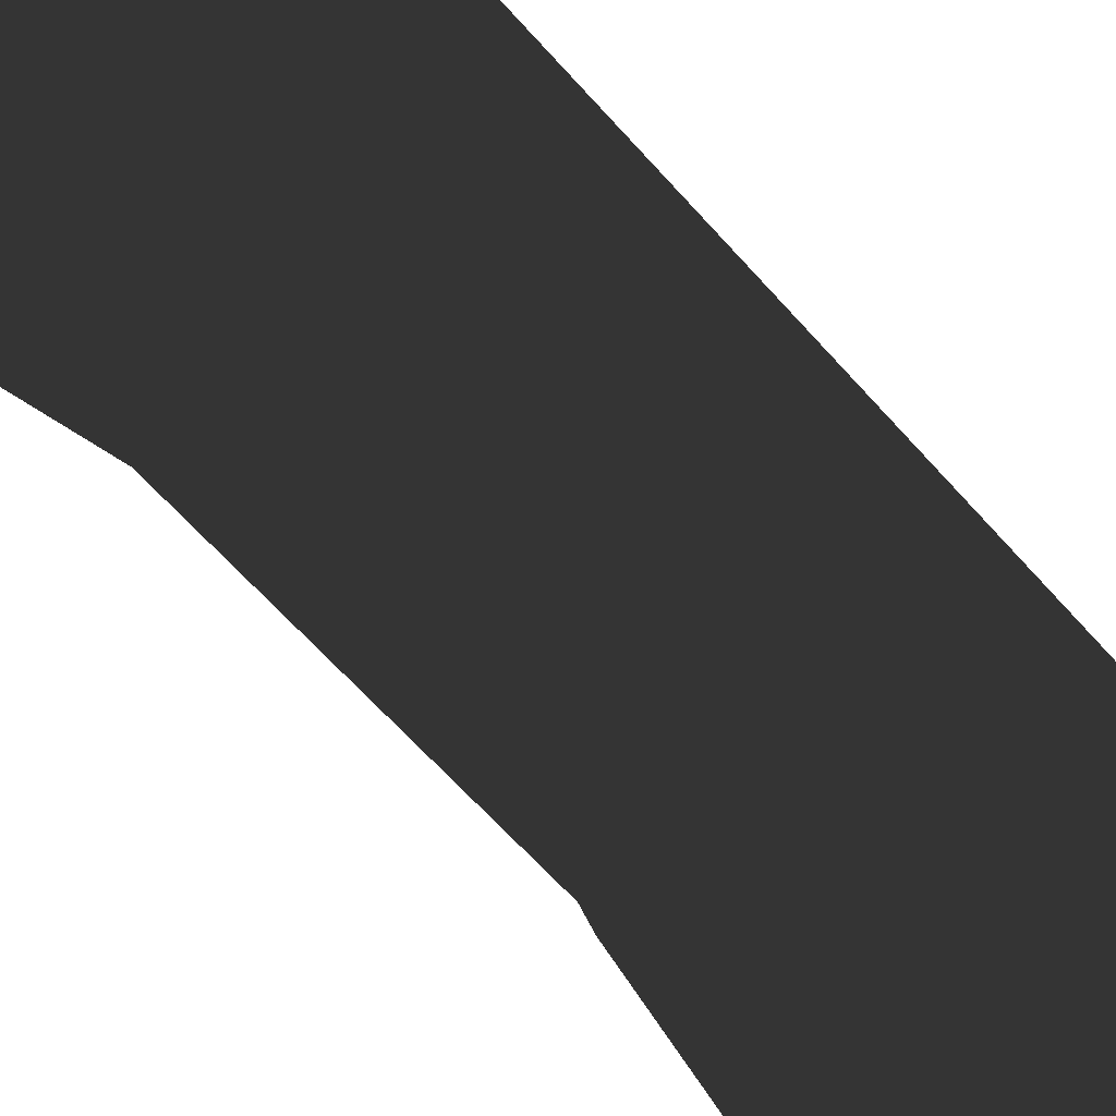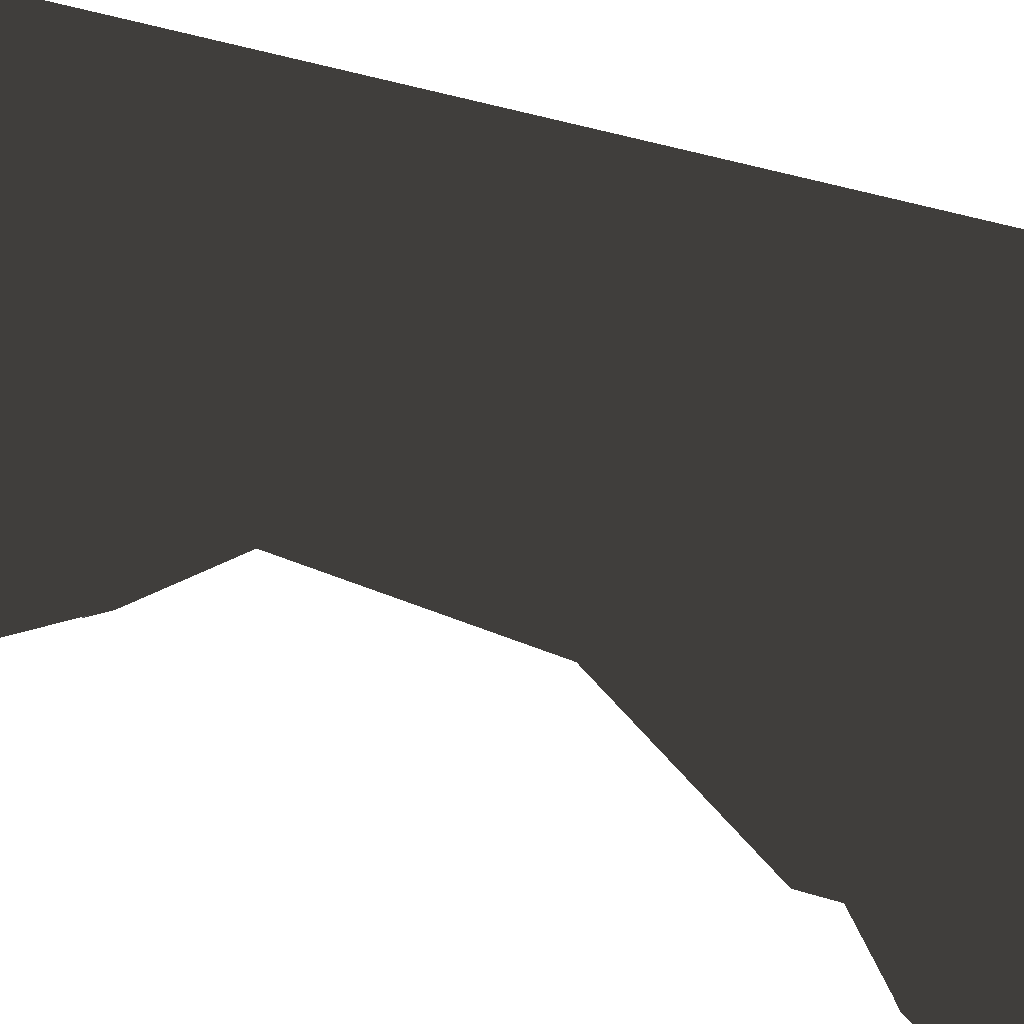
<metadata>
{"format":"obj","ext":"obj","renderer":"f3d","projection":"perspective","resolution":1024,"background":"white","views":[{"elev":-61.1,"azim":40.4,"up":"+Z"},{"elev":16.3,"azim":-42.3,"up":"+Z"}]}
</metadata>
<code>
v -0.2512 -0.8958 0.03024
v -0.2256 -0.6845 0.0975
v -0.2257 -0.8822 0.002883
v -0.2512 -1.381 0.5233
v -0.2513 -0.9945 0.7176
v -0.2501 -1.346 0.07142
v -0.219 -1.346 0.004457
v 0.2182 -0.8822 0.7589
v 0.2181 -0.6327 0.759
v -0.2257 -0.8822 0.7591
v -0.2134 -0.8149 0.7455
v -0.2513 -0.8574 0.7046
v -0.2512 -0.6981 0.1249
v -0.1748 -0.5698 0.1873
v -0.1641 -0.5897 0.16
v 0.2028 -0.5957 0.7557
v -0.2257 -0.715 0.7591
v -0.2513 -0.7496 0.7317
v -0.2512 -0.6086 0.2258
v 0.2181 -0.5538 0.7589
v -0.2257 -0.4998 0.7591
v -0.2513 -0.4998 0.7317
v -0.2512 -1.381 0.7316
v 0.2182 -1.381 0.7589
v -0.0719 -1.381 0.7669
v -0.2257 -1.381 0.7589
v 0.2182 -1.381 0.002895
v 0.2182 -0.8822 0.002872
v 0.2437 -1.381 0.03022
v 0.2437 -0.8958 0.03023
v 0.2182 -0.5699 0.1641
v 0.2437 -0.5836 0.1915
v 0.2437 -0.8822 0.7316
v 0.2437 -0.5957 0.7085
v 0.2181 -0.6327 0.759
v 0.2028 -0.5957 0.7557
v 0.2437 -0.5443 0.231
v 0.2182 -0.5306 0.2036
v 0.2437 -0.5538 0.7315
v 0.2181 -0.5538 0.7589
v 0.2182 -1.381 0.7589
v 0.2182 -0.8822 0.7589
v 0.2437 -1.381 0.03022
v 0.2438 -1.381 0.5233
v 0.2437 -1.381 0.7316
v 0.2182 -1.381 0.7589
v 0.2182 -1.408 0.7316
v 0.2182 -1.408 0.5233
v 0.2182 -1.408 0.03021
v 0.2182 -1.381 0.002895
v -0.0719 -1.408 0.7395
v -0.02956 -1.408 0.5313
v 0.0657 -1.408 0.03817
v 0.0657 -1.381 0.0108
v -0.219 -1.406 0.06028
v -0.219 -1.346 0.004457
v -0.2256 -1.408 0.5233
v -0.2256 -1.408 0.7316
v -0.219 -1.406 0.06028
v -0.2501 -1.346 0.07142
v -0.2512 -1.381 0.5233
v -0.2512 -1.381 0.7316
v -0.2257 -1.381 0.7589
v -0.0719 -1.381 0.7669
v 0.2182 -1.408 0.7316
v 0.2182 -1.381 0.7589
v 0.2182 -0.8822 0.002872
v 0.1632 -0.5615 0.1745
v 0.2182 -0.5699 0.1641
v 0.2182 -0.5306 0.2036
v 0.2182 -1.381 0.002895
v 0.0657 -1.381 0.0108
v 0.1634 -0.8822 0.002742
v 0.1534 -0.8781 0.01638
v 0.1532 -0.5662 0.1835
v -0.219 -1.346 0.004457
v -0.2257 -0.8822 0.002883
v -0.1642 -0.8822 0.002742
v -0.2256 -0.6845 0.0975
v -0.1641 -0.5897 0.16
v -0.1541 -0.5944 0.1689
v 0.1534 -0.8781 0.01638
v 0.1634 -0.8822 0.002742
v -0.1542 -0.8781 0.01636
v -0.1641 -0.5897 0.16
v -0.1748 -0.5698 0.1873
v -0.2256 -0.5306 0.1844
v -0.2512 -0.6086 0.2258
v -0.2512 -0.5442 0.2118
v -0.2036 0.4457 0.3457
v -0.2512 0.4491 0.3925
v -0.2256 0.4655 0.3353
v -0.2512 0.479 0.3628
v -0.2256 -0.2183 0.3456
v -0.2512 0.4491 0.3925
v -0.2512 -0.2319 0.373
v -0.2513 -0.2818 0.7317
v 0.2182 0.5097 0.7589
v -0.2257 0.5097 0.7591
v 0.2182 -0.2818 0.7589
v -0.2257 -0.2818 0.7591
v -0.2513 0.5097 0.7317
v -0.2036 0.4457 0.3457
v -0.1644 -0.2183 0.3456
v -0.2256 -0.2183 0.3456
v -0.2256 -0.5306 0.1844
v -0.1542 -0.2206 0.3553
v -0.1542 0.4479 0.3553
v -0.1642 0.4457 0.3455
v -0.2256 0.4655 0.3353
v 0.1534 0.4479 0.3553
v 0.1634 0.4457 0.3455
v 0.1534 -0.2206 0.3553
v 0.1634 -0.2183 0.3455
v 0.2181 -0.2183 0.3456
v 0.2181 0.4457 0.3456
v 0.2182 0.5097 0.7589
v 0.2182 -0.2818 0.7589
v 0.2437 0.5097 0.7316
v 0.2437 -0.2818 0.7316
v 0.2437 -0.2319 0.373
v 0.2181 -0.2183 0.3456
v 0.2181 0.4457 0.3456
v 0.2437 0.4593 0.373
v 0.02581 1.657 0.7413
v -0.2257 1.635 0.7316
v 0.02581 1.608 0.7686
v -0.2257 1.608 0.7589
v -0.2257 1.635 0.7316
v -0.2512 1.608 0.7316
v -0.2257 1.608 0.7589
v -0.2257 1.11 0.7591
v 0.2182 1.11 0.7589
v 0.2182 1.608 0.7589
v 0.2182 1.635 0.7316
v -0.2513 1.11 0.7317
v -0.2513 1.595 0.5233
v -0.2257 1.635 0.7316
v -0.2257 1.622 0.5233
v 0.02581 1.657 0.7413
v -0.06964 1.633 0.5322
v 0.2182 1.635 0.7316
v 0.2182 1.622 0.5233
v 0.0836 1.635 0.03816
v 0.2182 1.635 0.03021
v 0.0836 1.608 0.01081
v 0.2182 1.608 0.002907
v -0.2257 1.608 0.002883
v -0.2257 1.635 0.03021
v -0.2512 1.608 0.03021
v -0.2512 1.123 0.03023
v -0.2257 1.608 0.002883
v -0.2257 1.11 0.002883
v 0.2182 1.11 0.7589
v 0.2437 1.11 0.7316
v 0.2182 1.608 0.7589
v 0.2437 1.608 0.7316
v 0.2182 1.635 0.7316
v 0.2437 1.595 0.5233
v 0.2437 1.608 0.03021
v 0.2182 1.635 0.03021
v 0.2182 1.622 0.5233
v 0.2437 1.608 0.7316
v 0.2182 1.635 0.7316
v 0.2437 0.8234 0.2022
v 0.2437 1.123 0.03024
v 0.2325 1.119 0.1645
v 0.2437 0.7717 0.2197
v 0.2181 0.7446 0.2056
v 0.2182 0.7717 0.1749
v 0.2182 1.11 0.002872
v 0.2182 1.608 0.002907
v 0.2182 0.7717 0.1749
v 0.1634 1.11 0.002742
v 0.2182 1.11 0.002872
v 0.0836 1.608 0.01081
v 0.2182 1.608 0.002907
v -0.1642 1.11 0.002742
v -0.2257 1.608 0.002883
v -0.2257 1.11 0.002883
v -0.1642 0.7835 0.1719
v -0.1542 1.105 0.01628
v -0.1543 0.788 0.181
v 0.2181 0.7446 0.2056
v 0.1635 0.762 0.1875
v 0.1533 0.767 0.1961
v 0.1534 1.105 0.01628
v -0.1642 1.11 0.002742
v -0.1542 1.105 0.01628
v 0.1434 1.092 0.0119
v 0.1433 0.7618 0.1875
v -0.1442 1.092 0.0119
v -0.1442 0.7836 0.1721
v 0.1434 0.4457 0.3456
v -0.1442 0.4457 0.3456
v -0.1442 -0.2183 0.3456
v 0.1434 -0.2183 0.3456
v 0.1432 -0.5616 0.1746
v -0.1441 -0.5898 0.1601
v 0.1434 -0.8646 0.0123
v -0.1442 -0.8646 0.01228
v 0.1434 -0.2183 0.3456
v 0.1534 -0.2206 0.3553
v 0.1432 -0.5616 0.1746
v 0.1532 -0.5662 0.1835
v 0.1432 -0.5616 0.1746
v 0.1532 -0.5662 0.1835
v 0.1434 -0.8646 0.0123
v 0.1534 -0.8781 0.01638
v 0.1434 -0.8646 0.0123
v 0.1534 -0.8781 0.01638
v -0.1442 -0.8646 0.01228
v -0.1542 -0.8781 0.01636
v -0.1442 -0.8646 0.01228
v -0.1542 -0.8781 0.01636
v -0.1441 -0.5898 0.1601
v -0.1541 -0.5944 0.1689
v -0.1441 -0.5898 0.1601
v -0.1541 -0.5944 0.1689
v -0.1442 -0.2183 0.3456
v -0.1542 -0.2206 0.3553
v -0.1442 -0.2183 0.3456
v -0.1542 -0.2206 0.3553
v -0.1442 0.4457 0.3456
v -0.1542 0.4479 0.3553
v 0.1534 -0.2206 0.3553
v 0.1434 -0.2183 0.3456
v 0.1534 0.4479 0.3553
v 0.1434 0.4457 0.3456
v 0.1534 0.4479 0.3553
v 0.1434 0.4457 0.3456
v 0.1533 0.767 0.1961
v 0.1433 0.7618 0.1875
v 0.1533 0.767 0.1961
v 0.1433 0.7618 0.1875
v 0.1534 1.105 0.01628
v 0.1434 1.092 0.0119
v 0.1534 1.105 0.01628
v 0.1434 1.092 0.0119
v -0.1542 1.105 0.01628
v -0.1442 1.092 0.0119
v -0.1442 0.4457 0.3456
v -0.1542 0.4479 0.3553
v -0.1442 0.7836 0.1721
v -0.1543 0.788 0.181
v -0.1442 1.092 0.0119
v -0.1542 1.105 0.01628
v 0.219 -0.5296 0.2022
v 0.168 -0.5688 0.1626
v 0.168 -0.5296 0.2021
v 0.219 -0.5688 0.1626
v 0.2456 -0.5439 0.2305
v 0.2456 -0.5831 0.1909
v 0.2455 -0.5442 0.2836
v 0.2455 -0.8957 0.02946
v 0.2455 -0.8958 0.1358
v 0.2454 -1.381 0.02956
v 0.2454 -1.381 0.08191
v 0.2189 -1.409 0.02951
v 0.2189 -1.409 0.08104
v 0.06564 -1.409 0.03739
v 0.06568 -1.409 0.089
v -0.22 -1.408 0.05961
v -0.1448 -1.408 0.1447
v 0.219 -0.8817 0.001087
v 0.2188 -1.381 0.001146
v 0.1675 -1.327 0.001063
v 0.168 -0.8818 0.00111
v 0.1675 -1.327 0.001063
v 0.06568 -1.326 0.009001
v 0.06562 -1.381 0.008966
v -0.22 -1.346 0.002813
v -0.22 -1.408 0.05961
v -0.2521 -1.346 0.07102
v -0.253 -0.8957 0.02947
v -0.252 -1.257 0.1459
v -0.253 -0.8958 0.08282
v -0.253 -0.6976 0.1243
v -0.2531 -0.7115 0.1893
v -0.169 -1.292 0.002625
v -0.2265 -0.6835 0.09603
v -0.2265 -0.8818 0.001099
v -0.169 -1.292 0.002625
v -0.1763 -0.8818 0.001099
v -0.1763 -0.6836 0.09593
v -0.1653 -0.5893 0.1587
v -0.1847 -0.5713 0.184
v -0.2531 -0.6084 0.2252
v -0.253 -0.6197 0.29
v -0.2265 -0.5303 0.1826
v -0.253 -0.5442 0.2109
v -0.2531 -0.5556 0.297
v -0.2265 -0.5303 0.1826
v -0.1847 -0.5713 0.184
v -0.1653 -0.5893 0.1587
v -0.19 -1.409 0.5233
v -0.2264 -1.409 0.5233
v -0.1448 -1.408 0.1447
v -0.253 -1.381 0.5233
v -0.2531 -1.283 0.5259
v -0.252 -1.257 0.1459
v 0.1266 -0.5929 0.7611
v 0.2035 -0.5956 0.7575
v 0.219 -0.554 0.7607
v 0.2455 -0.554 0.7324
v 0.1378 -1.295 0.7609
v 0.2189 -1.382 0.7606
v 0.1559 -0.8822 0.7607
v 0.219 -0.8822 0.7608
v 0.2192 -0.6325 0.7607
v 0.2456 -0.5957 0.7091
v 0.2456 -0.597 0.6438
v 0.2456 -0.8837 0.6574
v 0.2455 -0.8822 0.7323
v 0.2454 -1.381 0.6968
v 0.2455 -1.381 0.7322
v 0.2189 -1.409 0.6968
v 0.2455 -1.381 0.7322
v 0.2189 -1.409 0.7322
v -0.07192 -1.382 0.7687
v 0.1378 -1.295 0.7609
v -0.0719 -1.311 0.7687
v -0.2264 -1.382 0.7606
v -0.2264 -1.282 0.7607
v -0.2529 -1.382 0.7323
v -0.2517 -1.282 0.7357
v -0.253 -1.381 0.5233
v -0.2531 -1.283 0.5259
v -0.07191 -1.409 0.7047
v -0.07191 -1.41 0.7403
v -0.2264 -1.409 0.7322
v -0.2264 -1.409 0.5233
v -0.19 -1.409 0.5233
v -0.1658 -1.41 0.663
v -0.1658 -1.41 0.663
v -0.2264 1.637 0.7323
v 0.02586 1.659 0.6784
v -0.2265 1.637 0.6968
v 0.1555 1.511 0.7607
v 0.2189 1.609 0.7606
v 0.02584 1.511 0.7705
v 0.0258 1.609 0.7706
v -0.2264 1.511 0.7606
v -0.2264 1.609 0.7606
v -0.2529 1.511 0.7322
v -0.2529 1.609 0.7322
v -0.253 1.511 0.6968
v -0.2529 1.609 0.6968
v -0.2264 1.637 0.7323
v 0.02584 1.659 0.7423
v 0.1546 1.635 0.6698
v 0.219 1.637 0.7322
v 0.2454 1.609 0.7322
v 0.2455 1.558 0.5233
v 0.2455 1.596 0.5233
v 0.2456 1.552 0.6691
v 0.219 1.624 0.5233
v 0.1729 1.624 0.5233
v 0.1546 1.635 0.6698
v 0.2456 1.552 0.6691
v 0.2456 1.11 0.6569
v 0.2456 1.11 0.7323
v 0.219 1.11 0.7608
v 0.1555 1.511 0.7607
v 0.1559 1.11 0.7607
v 0.219 0.5097 0.7608
v 0.1559 0.5097 0.7607
v 0.219 -0.2818 0.7608
v 0.1559 -0.2818 0.7607
v 0.2457 0.5097 0.6521
v 0.2455 0.5097 0.7323
v 0.2456 -0.2818 0.7323
v 0.2457 -0.2818 0.6521
v 0.2456 1.552 0.1009
v 0.2455 1.609 0.02956
v 0.2455 1.558 0.5233
v 0.2455 1.596 0.5233
v 0.2189 1.637 0.02954
v 0.219 1.624 0.5233
v 0.1544 1.637 0.1019
v 0.1729 1.624 0.5233
v 0.1544 1.637 0.1019
v 0.07549 1.637 0.102
v 0.08359 1.637 0.03742
v -0.2269 1.637 0.1077
v -0.2264 1.637 0.02953
v -0.2264 1.609 0.001134
v 0.08356 1.609 0.008966
v -0.2269 1.637 0.1077
v -0.2522 1.611 0.1085
v -0.2529 1.609 0.02955
v -0.253 1.123 0.02947
v -0.2265 1.109 0.001099
v -0.253 0.4786 0.3622
v -0.2265 0.4645 0.3339
v -0.2531 0.4488 0.392
v -0.2042 0.445 0.3439
v -0.2265 -0.2179 0.3439
v -0.2531 -0.2317 0.3724
v -0.2522 1.611 0.1085
v -0.2531 1.133 0.1189
v -0.2531 0.5115 0.4322
v -0.253 0.4491 0.4451
v -0.253 -0.2319 0.4255
v -0.2265 -0.2179 0.3439
v -0.1644 -0.2178 0.3436
v -0.1543 0.4455 0.3438
v -0.1763 0.4647 0.3338
v -0.1763 1.109 0.00111
v -0.1763 1.546 0.001063
v -0.2264 1.609 0.001134
v 0.2455 1.123 0.02947
v 0.2456 0.8232 0.2018
v 0.219 1.109 0.001099
v 0.2191 0.7707 0.1735
v 0.168 1.109 0.001099
v 0.2188 1.609 0.001157
v 0.1688 1.548 0.001063
v 0.2455 0.7717 0.2723
v 0.2455 0.7714 0.2189
v 0.2455 0.8479 0.2705
v 0.2453 1.141 0.1485
v 0.2456 1.552 0.1009
v 0.2455 1.609 0.02956
v 0.1688 1.548 0.001063
v 0.08355 1.55 0.009001
v -0.2264 1.609 0.001134
v -0.1817 1.55 0.001063
v 0.2456 0.4592 0.3724
v 0.2455 0.4593 0.4255
v 0.2456 -0.2317 0.3724
v 0.2455 -0.2319 0.4255
v 0.2191 0.7437 0.204
v 0.219 0.4454 0.3439
v 0.219 -0.2179 0.3439
v 0.168 -0.2179 0.3439
v 0.168 0.4453 0.3439
v 0.1635 0.761 0.1858
f 1 2 3
f 4 5 6
f 5 1 6
f 6 1 7
f 1 3 7
f 8 9 10
f 9 11 10
f 10 11 5
f 11 12 5
f 5 12 1
f 12 13 1
f 1 13 2
f 13 14 2
f 2 14 15
f 9 16 11
f 16 17 11
f 11 17 12
f 17 18 12
f 12 18 13
f 18 19 13
f 13 19 14
f 16 20 17
f 20 21 17
f 17 21 18
f 21 22 18
f 18 22 19
f 10 5 23
f 5 4 23
f 24 8 25
f 8 10 25
f 25 10 26
f 10 23 26
f 27 28 29
f 28 30 29
f 28 31 30
f 31 32 30
f 30 32 33
f 32 34 33
f 33 34 35
f 34 36 35
f 34 32 37
f 32 31 37
f 37 31 38
f 34 39 36
f 39 40 36
f 41 33 42
f 33 35 42
f 43 30 44
f 30 33 44
f 44 33 45
f 33 41 45
f 46 47 45
f 47 48 45
f 45 48 44
f 48 49 44
f 44 49 43
f 49 50 43
f 47 51 48
f 51 52 48
f 48 52 49
f 52 53 49
f 49 53 50
f 53 54 50
f 55 56 53
f 56 54 53
f 57 55 52
f 55 53 52
f 58 57 51
f 57 52 51
f 56 59 60
f 59 57 60
f 60 57 61
f 57 58 61
f 61 58 62
f 58 63 62
f 63 58 64
f 58 51 64
f 51 65 64
f 65 66 64
f 67 68 69
f 68 70 69
f 71 72 67
f 72 73 67
f 67 73 68
f 73 74 68
f 68 74 75
f 76 77 72
f 77 78 72
f 72 78 73
f 77 79 78
f 79 80 78
f 78 80 81
f 82 83 84
f 83 78 84
f 84 78 81
f 85 86 87
f 86 88 87
f 87 88 89
f 90 91 92
f 91 93 92
f 90 94 95
f 94 96 95
f 95 96 97
f 98 99 100
f 100 99 101
f 99 102 101
f 101 102 97
f 97 102 95
f 102 93 95
f 20 100 21
f 100 101 21
f 21 101 22
f 101 97 22
f 22 97 19
f 97 96 19
f 19 96 89
f 96 94 89
f 89 94 87
f 103 104 105
f 104 80 105
f 105 80 106
f 81 80 107
f 80 104 107
f 107 104 108
f 108 104 109
f 104 103 109
f 109 103 110
f 111 112 113
f 112 114 113
f 113 114 75
f 75 114 68
f 68 114 70
f 70 114 115
f 114 112 115
f 115 112 116
f 117 118 119
f 119 118 120
f 118 40 120
f 40 39 120
f 39 34 120
f 120 34 121
f 34 37 121
f 37 38 121
f 38 122 121
f 122 123 121
f 123 124 121
f 121 124 120
f 124 119 120
f 125 126 127
f 126 128 127
f 129 130 131
f 130 132 131
f 131 132 127
f 132 133 127
f 133 134 127
f 127 134 125
f 134 135 125
f 132 130 136
f 136 130 137
f 130 138 137
f 137 138 139
f 138 140 139
f 139 140 141
f 140 142 141
f 142 143 141
f 141 143 144
f 143 145 144
f 144 145 146
f 145 147 146
f 146 148 144
f 148 149 144
f 144 149 141
f 141 149 139
f 139 149 150
f 149 148 150
f 139 150 137
f 150 151 137
f 137 151 136
f 150 152 151
f 152 153 151
f 154 155 156
f 155 157 156
f 156 157 158
f 157 155 159
f 155 160 159
f 160 161 159
f 161 162 159
f 159 162 163
f 162 164 163
f 165 166 167
f 166 160 167
f 160 155 167
f 155 168 167
f 167 168 165
f 168 169 165
f 169 170 165
f 170 171 165
f 165 171 166
f 166 171 160
f 171 172 160
f 172 161 160
f 173 174 175
f 174 176 175
f 175 176 177
f 174 178 176
f 176 178 179
f 179 178 180
f 180 178 181
f 178 182 181
f 181 182 183
f 184 185 173
f 173 185 174
f 185 186 174
f 186 187 174
f 174 187 188
f 187 189 188
f 184 116 185
f 116 112 185
f 112 111 185
f 185 111 186
f 180 181 110
f 110 181 109
f 181 183 109
f 109 183 108
f 123 169 124
f 169 168 124
f 124 168 119
f 168 155 119
f 155 154 119
f 119 154 117
f 133 132 98
f 98 132 99
f 132 136 99
f 99 136 102
f 102 136 93
f 136 151 93
f 151 153 93
f 93 153 92
f 190 191 192
f 192 191 193
f 191 194 193
f 193 194 195
f 195 194 196
f 194 197 196
f 197 198 196
f 196 198 199
f 198 200 199
f 199 200 201
f 202 203 204
f 203 205 204
f 206 207 208
f 207 209 208
f 210 211 212
f 211 213 212
f 214 215 216
f 215 217 216
f 218 219 220
f 219 221 220
f 222 223 224
f 223 225 224
f 226 227 228
f 227 229 228
f 230 231 232
f 231 233 232
f 234 235 236
f 235 237 236
f 238 239 240
f 239 241 240
f 242 243 244
f 243 245 244
f 244 245 246
f 245 247 246
f 248 249 250
f 249 248 251
f 248 252 251
f 251 252 253
f 252 254 253
f 253 254 255
f 254 256 255
f 255 256 257
f 256 258 257
f 257 258 259
f 258 260 259
f 259 260 261
f 260 262 261
f 261 262 263
f 262 264 263
f 253 255 251
f 251 255 265
f 255 257 265
f 265 257 266
f 257 259 266
f 259 261 266
f 266 267 265
f 267 268 265
f 265 268 251
f 268 249 251
f 269 266 270
f 270 266 271
f 266 261 271
f 271 261 272
f 261 273 272
f 273 274 272
f 272 274 275
f 274 276 275
f 276 277 275
f 275 277 278
f 277 279 278
f 272 280 271
f 280 270 271
f 278 281 275
f 281 282 275
f 275 282 272
f 283 272 284
f 272 282 284
f 284 282 285
f 282 281 285
f 285 281 286
f 286 281 287
f 281 278 287
f 287 278 288
f 278 279 288
f 288 279 289
f 290 288 291
f 288 289 291
f 291 289 292
f 288 293 294
f 293 295 294
f 296 297 298
f 297 263 298
f 273 297 274
f 297 299 274
f 299 300 274
f 274 300 301
f 302 303 304
f 303 305 304
f 306 307 308
f 307 309 308
f 308 309 302
f 309 310 302
f 302 310 303
f 310 311 303
f 303 311 305
f 305 311 312
f 312 311 313
f 311 314 313
f 313 314 315
f 315 314 316
f 316 314 307
f 314 309 307
f 309 314 310
f 314 311 310
f 315 318 317
f 317 318 319
f 318 307 319
f 319 307 320
f 307 321 320
f 321 322 320
f 320 322 323
f 322 324 323
f 323 324 325
f 324 326 325
f 325 326 327
f 326 328 327
f 317 319 329
f 329 319 330
f 319 320 330
f 330 320 331
f 320 323 331
f 323 325 331
f 325 327 331
f 327 332 331
f 332 333 331
f 333 334 331
f 331 335 330
f 335 329 330
f 336 337 338
f 339 340 341
f 340 342 341
f 341 342 343
f 342 344 343
f 343 344 345
f 344 346 345
f 345 346 347
f 347 346 348
f 348 346 338
f 338 346 336
f 346 344 336
f 344 342 349
f 342 350 349
f 349 350 337
f 337 350 351
f 351 350 352
f 352 350 340
f 350 342 340
f 352 340 353
f 354 355 356
f 356 355 353
f 355 357 353
f 353 357 352
f 357 358 352
f 352 358 359
f 360 353 361
f 361 353 362
f 353 340 362
f 362 340 363
f 340 364 363
f 364 365 363
f 363 365 366
f 365 367 366
f 366 367 368
f 367 369 368
f 368 369 304
f 369 302 304
f 361 362 370
f 370 362 371
f 362 363 371
f 363 366 371
f 366 368 371
f 371 368 372
f 368 304 372
f 304 305 372
f 305 312 372
f 312 373 372
f 372 373 371
f 373 370 371
f 374 375 376
f 376 375 377
f 375 378 377
f 377 378 379
f 378 380 379
f 379 380 381
f 382 378 383
f 378 384 383
f 383 384 385
f 385 384 386
f 386 384 387
f 387 384 388
f 384 378 388
f 389 386 390
f 390 386 391
f 386 387 391
f 391 387 392
f 387 393 392
f 392 393 394
f 393 395 394
f 394 395 396
f 395 397 396
f 397 398 396
f 396 398 399
f 400 391 401
f 391 392 401
f 401 392 402
f 392 394 402
f 402 394 403
f 394 396 403
f 403 396 404
f 396 399 404
f 404 399 292
f 292 399 291
f 399 405 291
f 291 405 290
f 405 406 290
f 290 406 286
f 406 398 407
f 398 397 407
f 407 397 408
f 397 395 408
f 408 395 409
f 395 393 409
f 409 393 410
f 393 411 410
f 412 413 414
f 413 415 414
f 415 416 414
f 414 416 417
f 416 418 417
f 419 420 421
f 420 413 421
f 421 413 422
f 413 412 422
f 422 412 423
f 423 412 424
f 412 414 424
f 414 417 424
f 424 417 378
f 378 417 388
f 417 425 388
f 425 426 388
f 388 426 427
f 426 428 427
f 420 419 429
f 419 430 429
f 429 430 431
f 430 432 431
f 431 432 252
f 432 254 252
f 415 413 433
f 413 420 433
f 420 429 433
f 433 429 434
f 429 431 434
f 434 431 435
f 252 248 431
f 431 248 435
f 248 250 435
f 250 436 435
f 435 436 434
f 436 437 434
f 437 438 434
f 434 438 433
f 433 438 415
f 438 416 415

</code>
